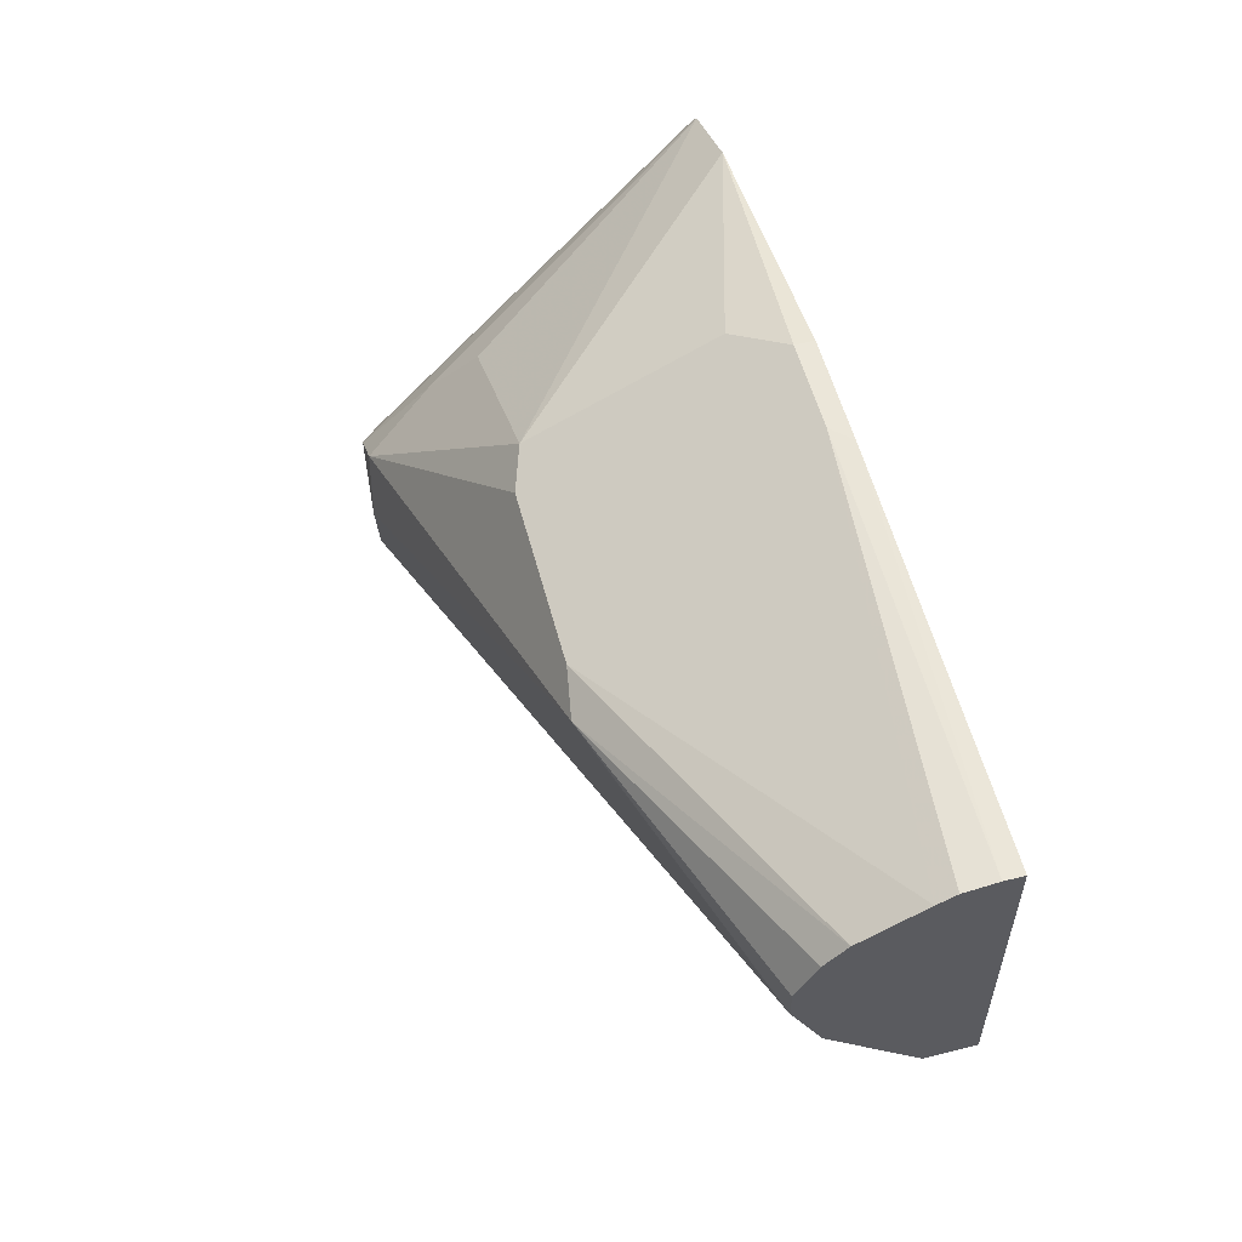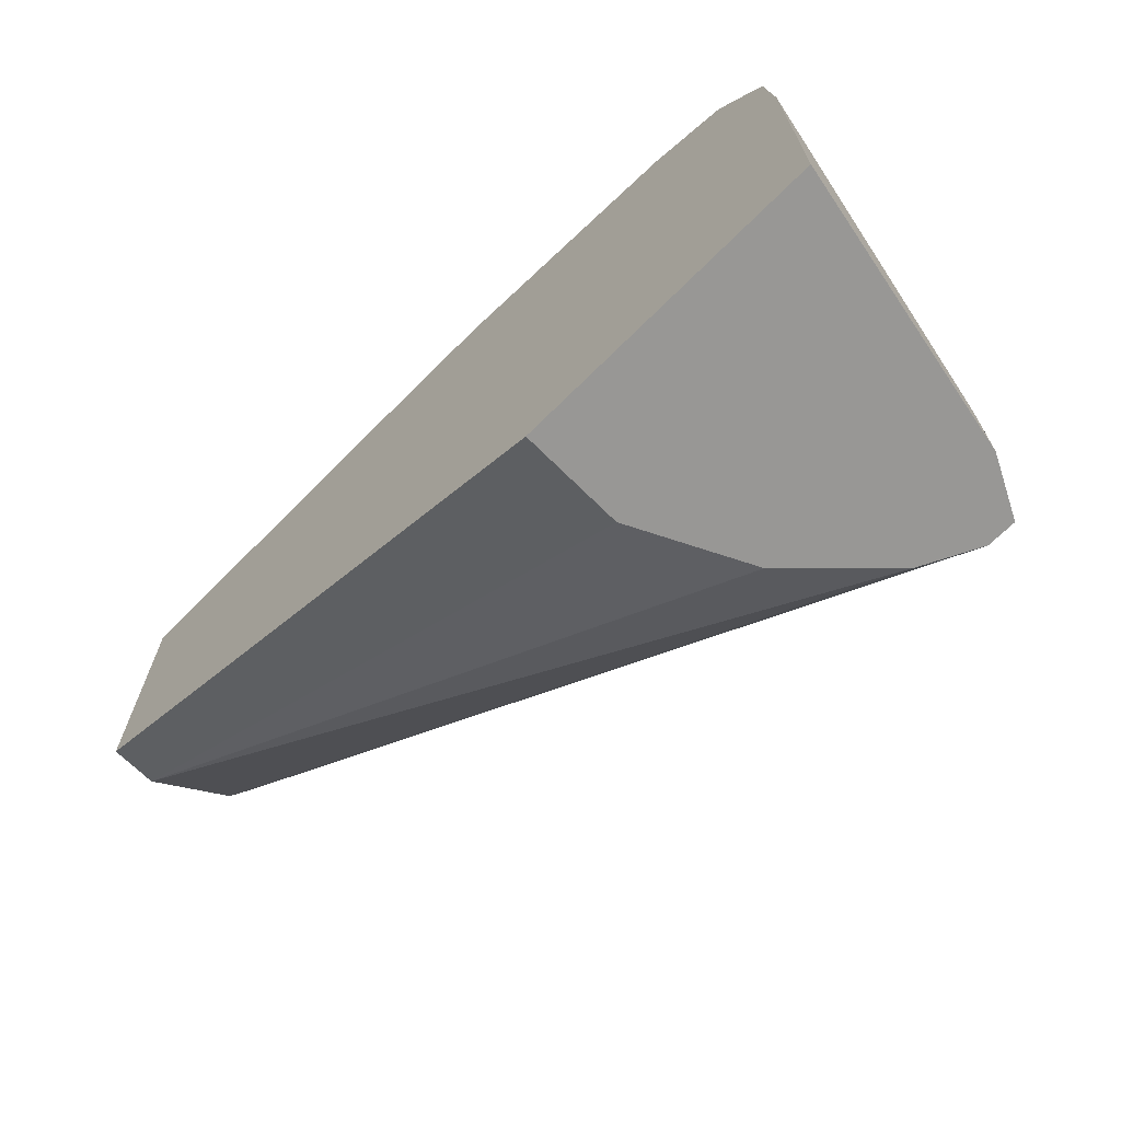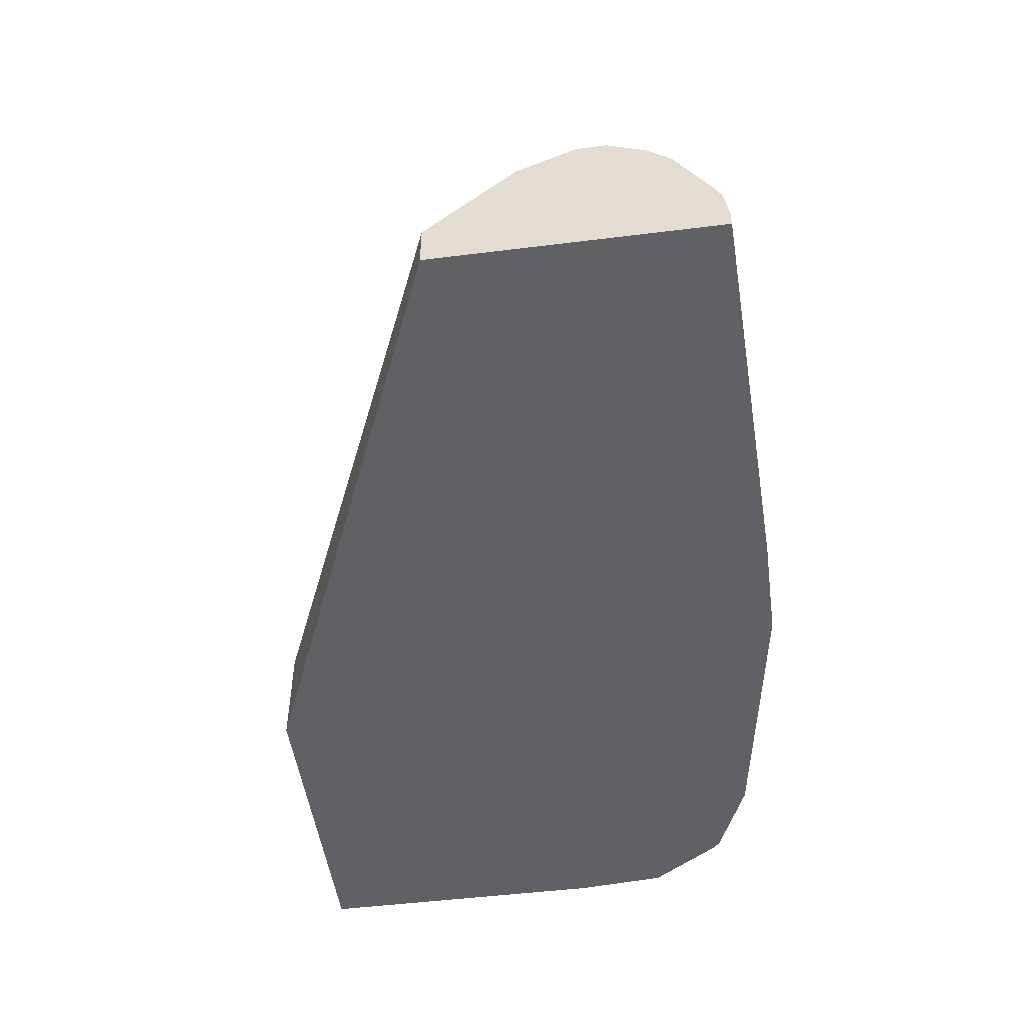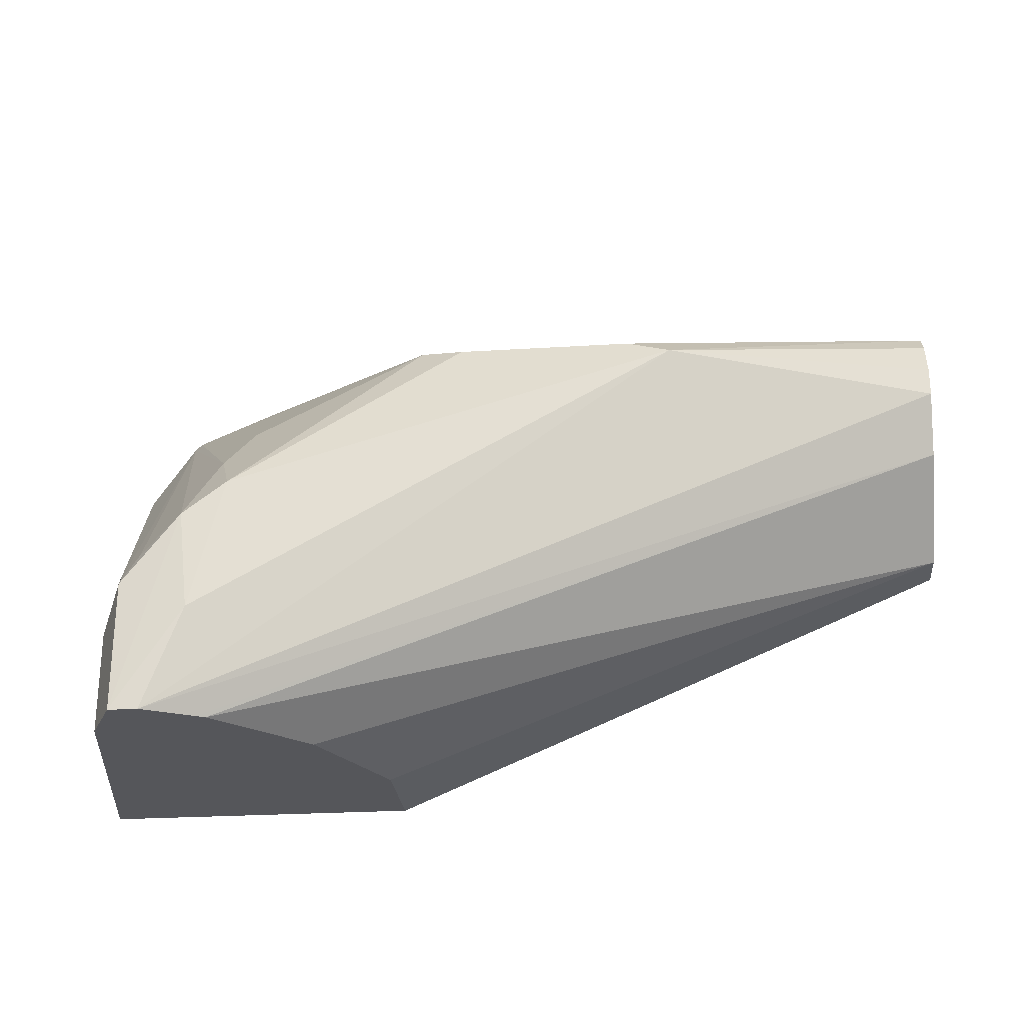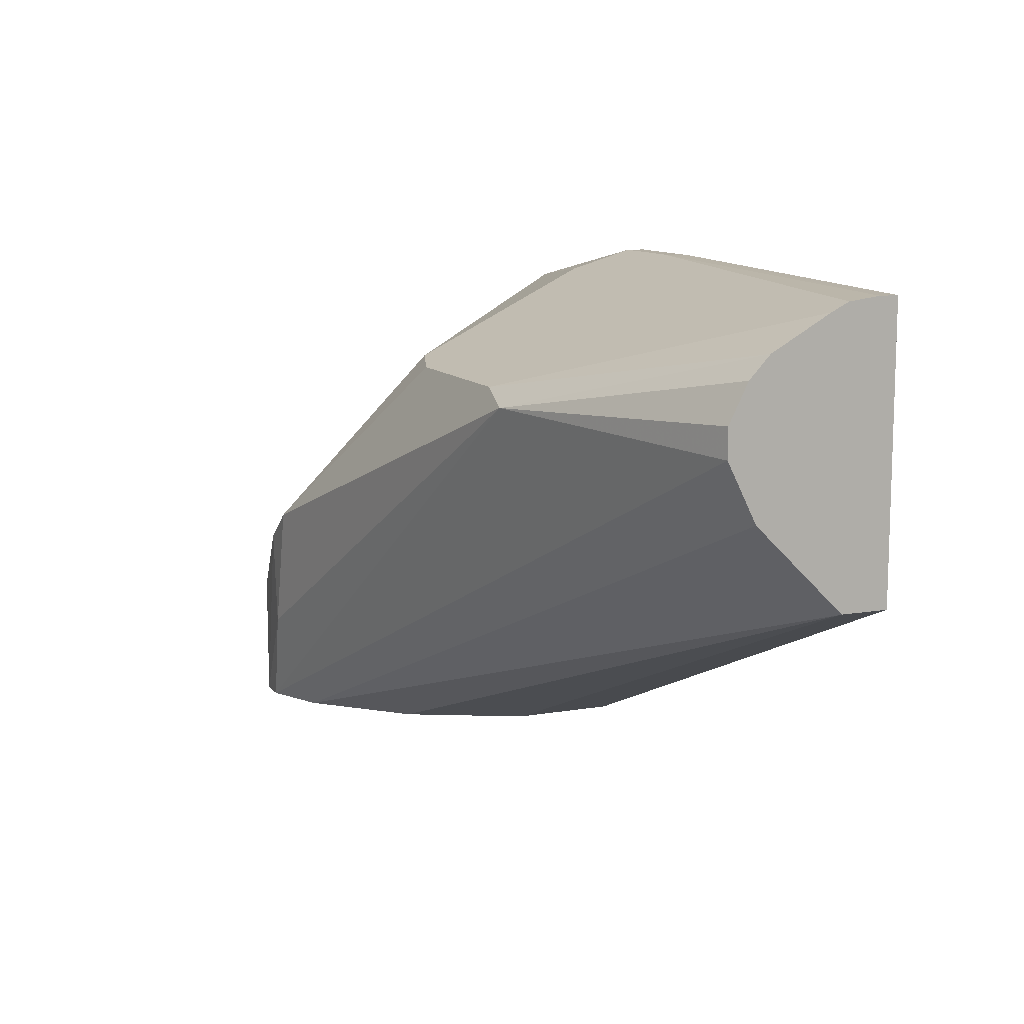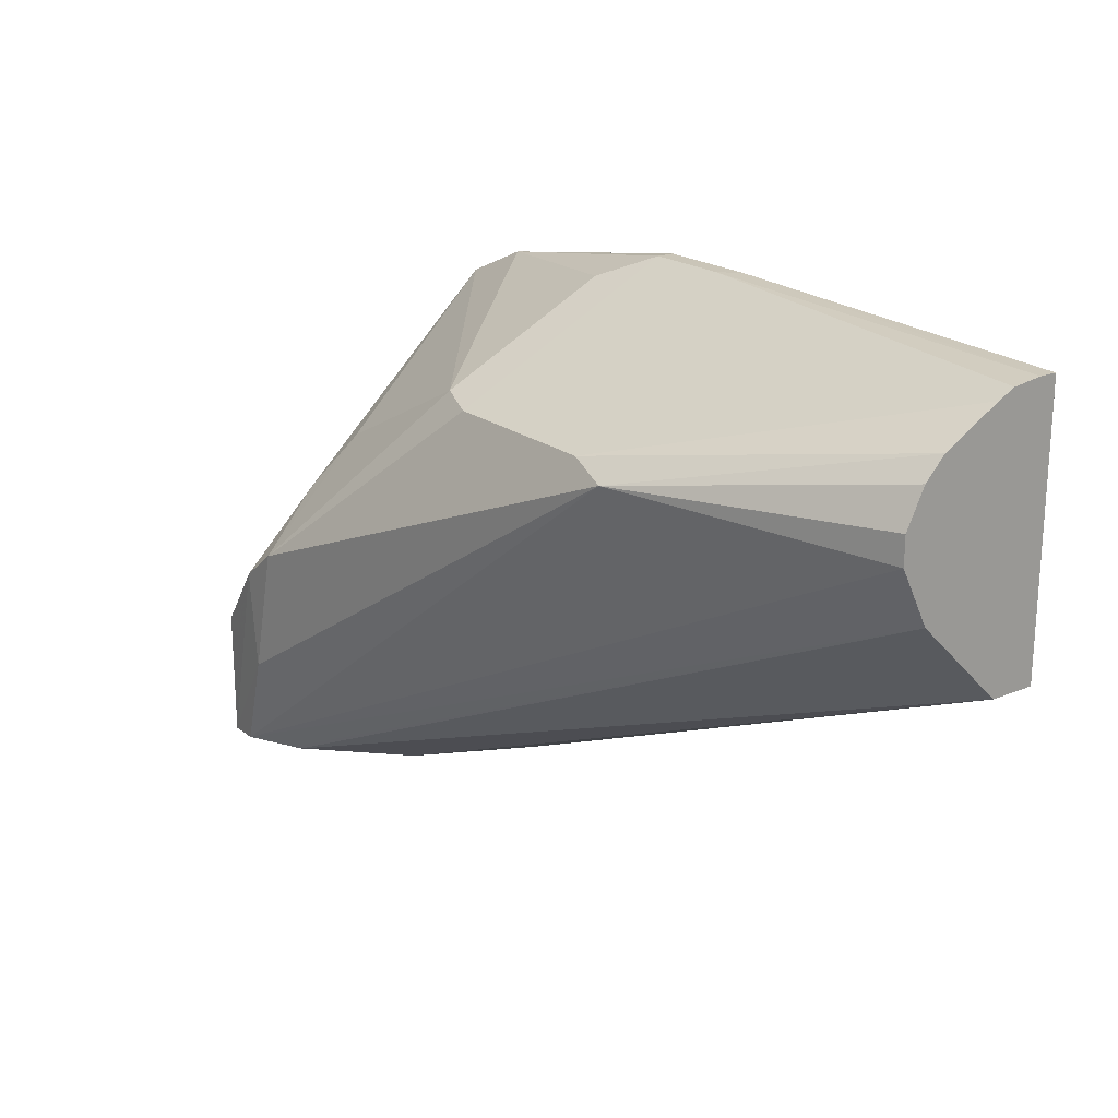
<metadata>
{"format":"obj","ext":"obj","renderer":"f3d","projection":"perspective","resolution":1024,"background":"white","views":[{"elev":55.7,"azim":-104.8,"up":"+Z"},{"elev":-68.2,"azim":45.0,"up":"+Z"},{"elev":-49.8,"azim":-82.2,"up":"+Y"},{"elev":-25.8,"azim":-174.3,"up":"+Z"},{"elev":10.9,"azim":-112.8,"up":"+Z"},{"elev":20.3,"azim":-126.6,"up":"+Z"}]}
</metadata>
<code>
v 0.03394 0.2706 0.03918
v 0.02114 0.3385 0.03918
v 0.03394 0.2706 0.1102
v -0.04233 0.2706 0.03918
v 0.01959 0.3416 0.03918
v 0.02114 0.3385 0.06347
v 0.03224 0.2706 0.1319
v -0.04233 0.2962 0.03918
v -0.183 0.2706 0.09892
v 0.01409 0.3526 0.03918
v 0.01409 0.3526 0.07052
v 0.02114 0.2706 0.1485
v -0.03528 0.3103 0.03918
v -0.183 0.2819 0.09892
v -0.183 0.2706 0.1665
v 0.007038 0.3526 0.03918
v -0.002666 0.3544 0.06347
v -1.147e-05 0.3544 0.08728
v 0.01056 0.3491 0.07935
v 0.0194 0.2706 0.1503
v -0.005299 0.3385 0.1084
v -0.02821 0.3244 0.03918
v -0.183 0.3032 0.1199
v -0.007061 0.3455 0.03918
v -0.183 0.275 0.1665
v -0.08902 0.2706 0.1693
v -0.00498 0.3466 0.03918
v -0.183 0.3103 0.134
v -0.1164 0.3332 0.1375
v -0.01059 0.3544 0.09521
v -1.147e-05 0.2706 0.1586
v -0.01059 0.3279 0.1216
v -0.05291 0.3279 0.1428
v -0.08461 0.275 0.1693
v -0.183 0.2825 0.1655
v -0.06348 0.2706 0.1693
v -0.183 0.3103 0.141
v -0.183 0.3057 0.1502
v -0.183 0.3008 0.1554
v -0.1058 0.3314 0.141
v -0.06348 0.3314 0.141
v -0.05291 0.2856 0.164
v -0.06348 0.275 0.1693
v -0.06348 0.3032 0.1551
v -0.08461 0.3032 0.1551
v -0.183 0.2867 0.1634
f 25 26 34
f 18 30 21
f 23 27 24
f 21 30 32
f 20 33 31
f 20 32 33
f 20 21 32
f 17 29 30
f 13 14 22
f 16 29 17
f 16 28 29
f 16 23 28
f 16 27 23
f 15 26 25
f 14 24 22
f 14 23 24
f 12 21 20
f 25 34 35
f 17 30 18
f 26 36 43
f 34 46 35
f 28 37 29
f 40 44 41
f 40 45 44
f 39 46 40
f 12 18 21
f 34 45 46
f 34 44 45
f 34 43 44
f 33 44 42
f 33 41 44
f 31 43 36
f 31 42 43
f 31 33 42
f 30 33 32
f 30 41 33
f 30 40 41
f 29 40 30
f 29 39 40
f 29 38 39
f 29 37 38
f 26 43 34
f 12 19 18
f 5 10 11
f 11 18 19
f 1 27 16
f 1 24 27
f 1 22 24
f 1 13 22
f 1 8 13
f 1 4 8
f 1 9 4
f 1 15 9
f 1 16 10
f 1 26 15
f 1 31 36
f 1 20 31
f 1 12 20
f 1 7 12
f 1 3 7
f 1 6 3
f 1 2 6
f 40 46 45
f 1 36 26
f 1 10 5
f 1 5 2
f 2 5 6
f 10 18 11
f 10 17 18
f 10 16 17
f 9 23 14
f 9 28 23
f 9 37 28
f 9 38 37
f 9 39 38
f 9 46 39
f 9 35 46
f 9 25 35
f 9 15 25
f 8 14 13
f 7 11 12
f 6 11 7
f 5 11 6
f 4 14 8
f 4 9 14
f 3 6 7
f 11 19 12
f 42 44 43

</code>
